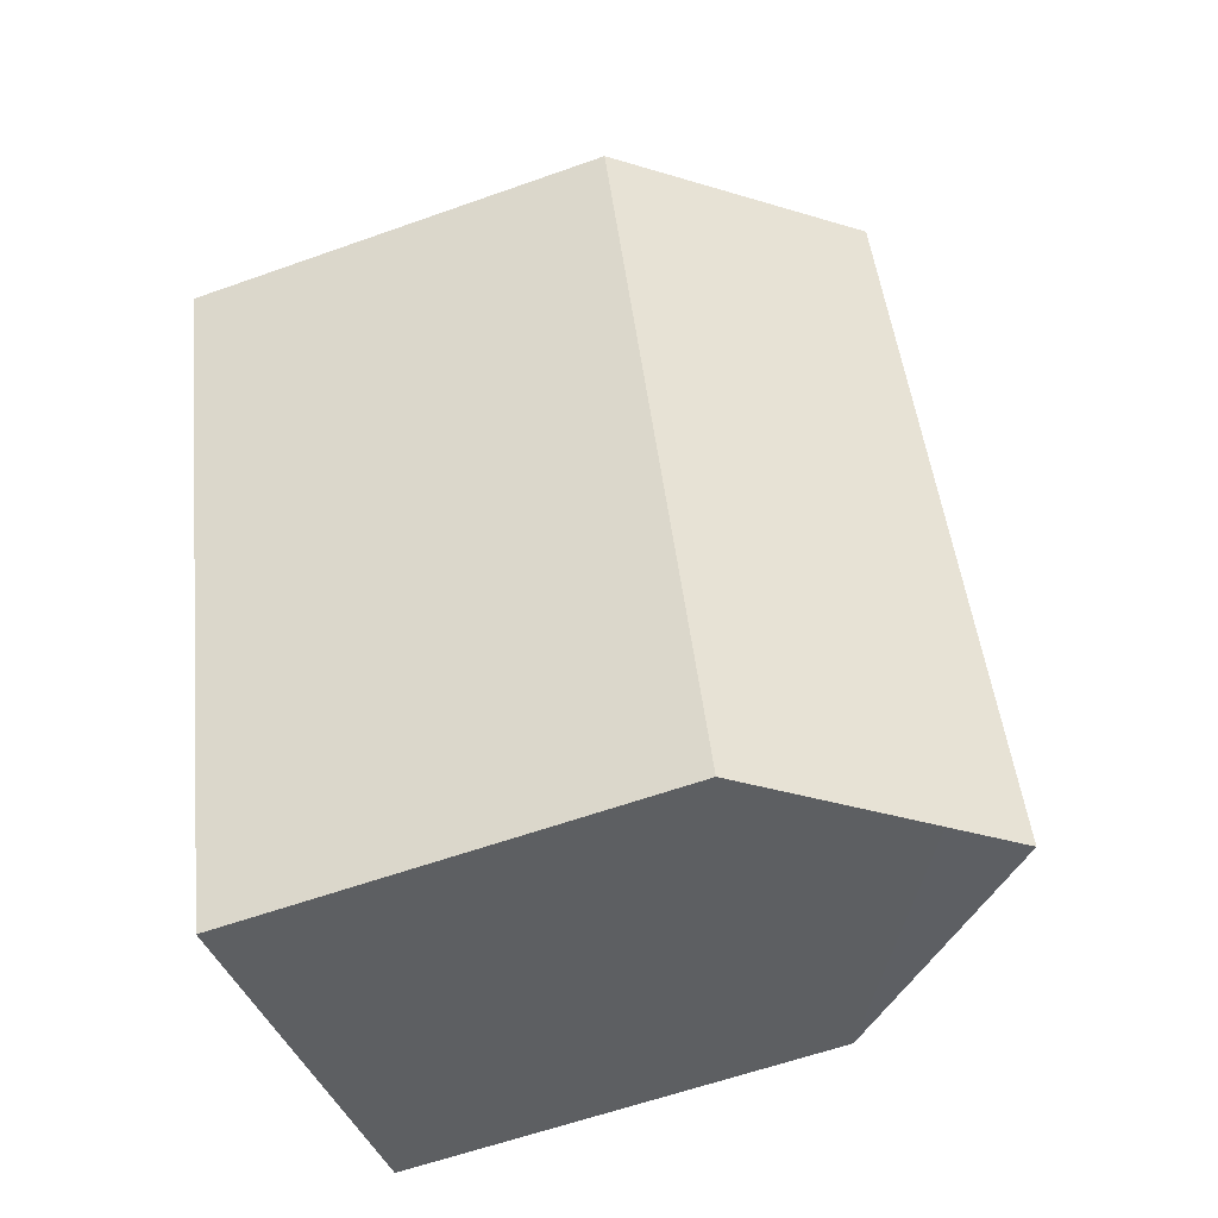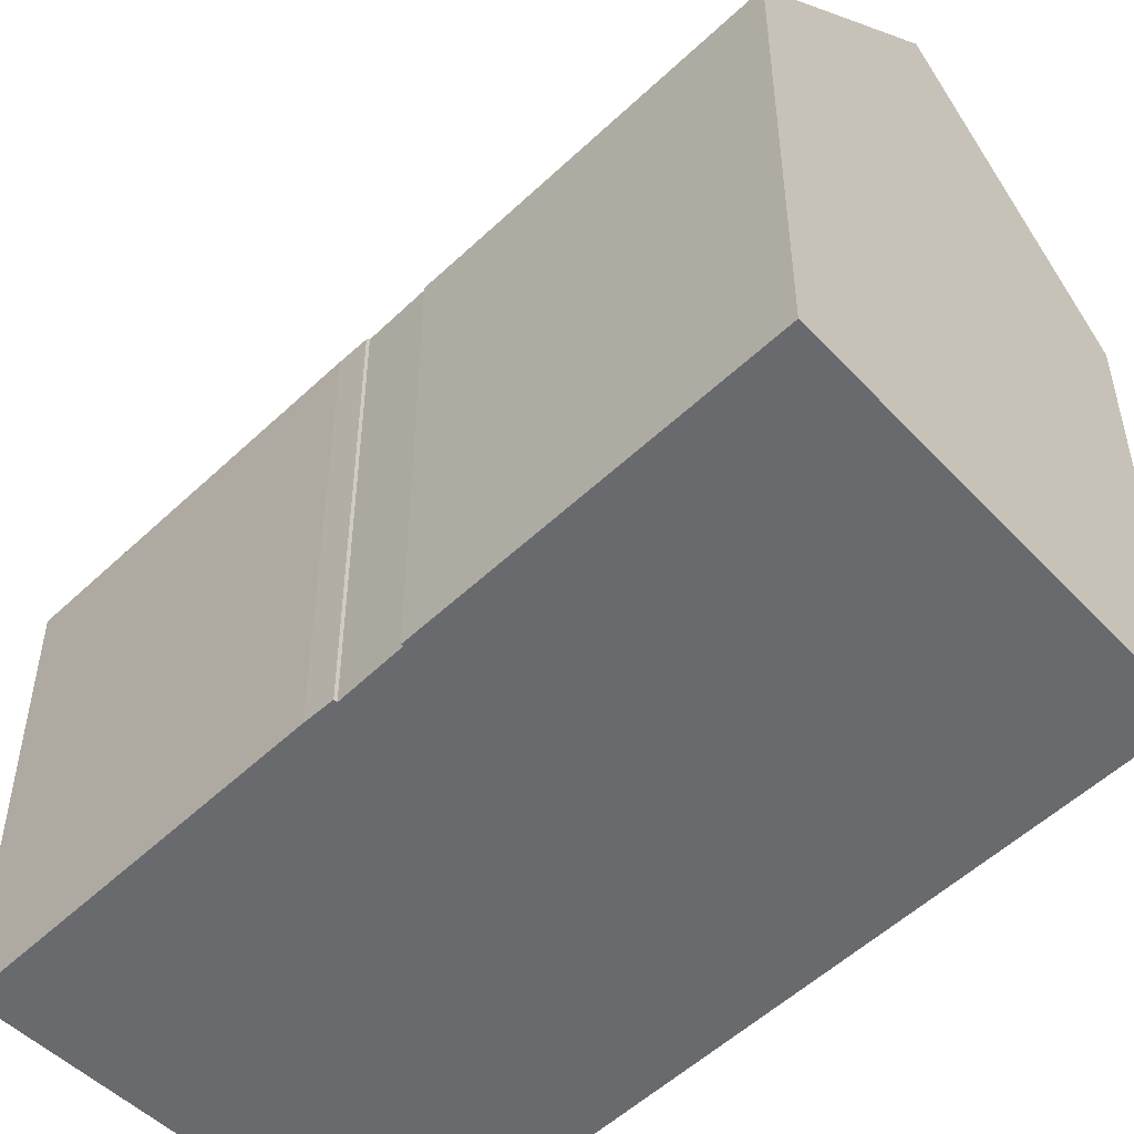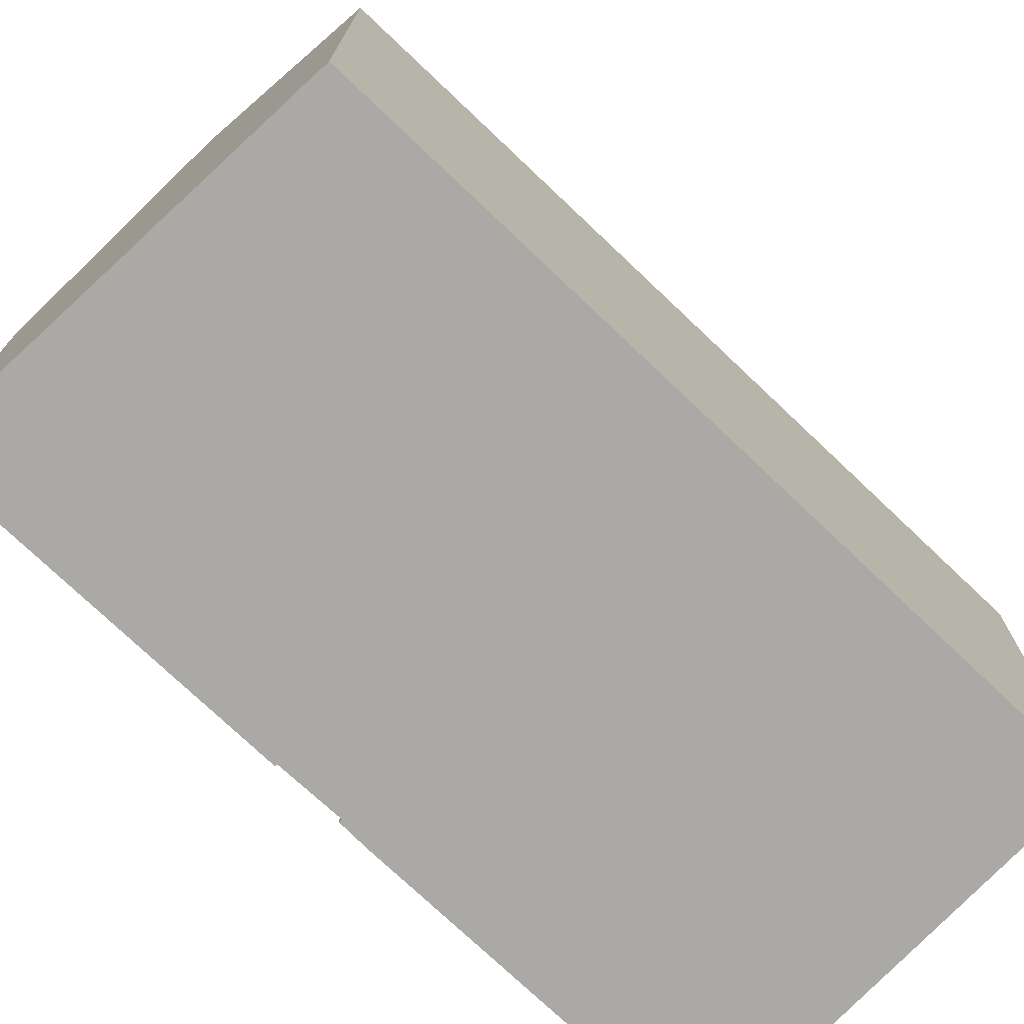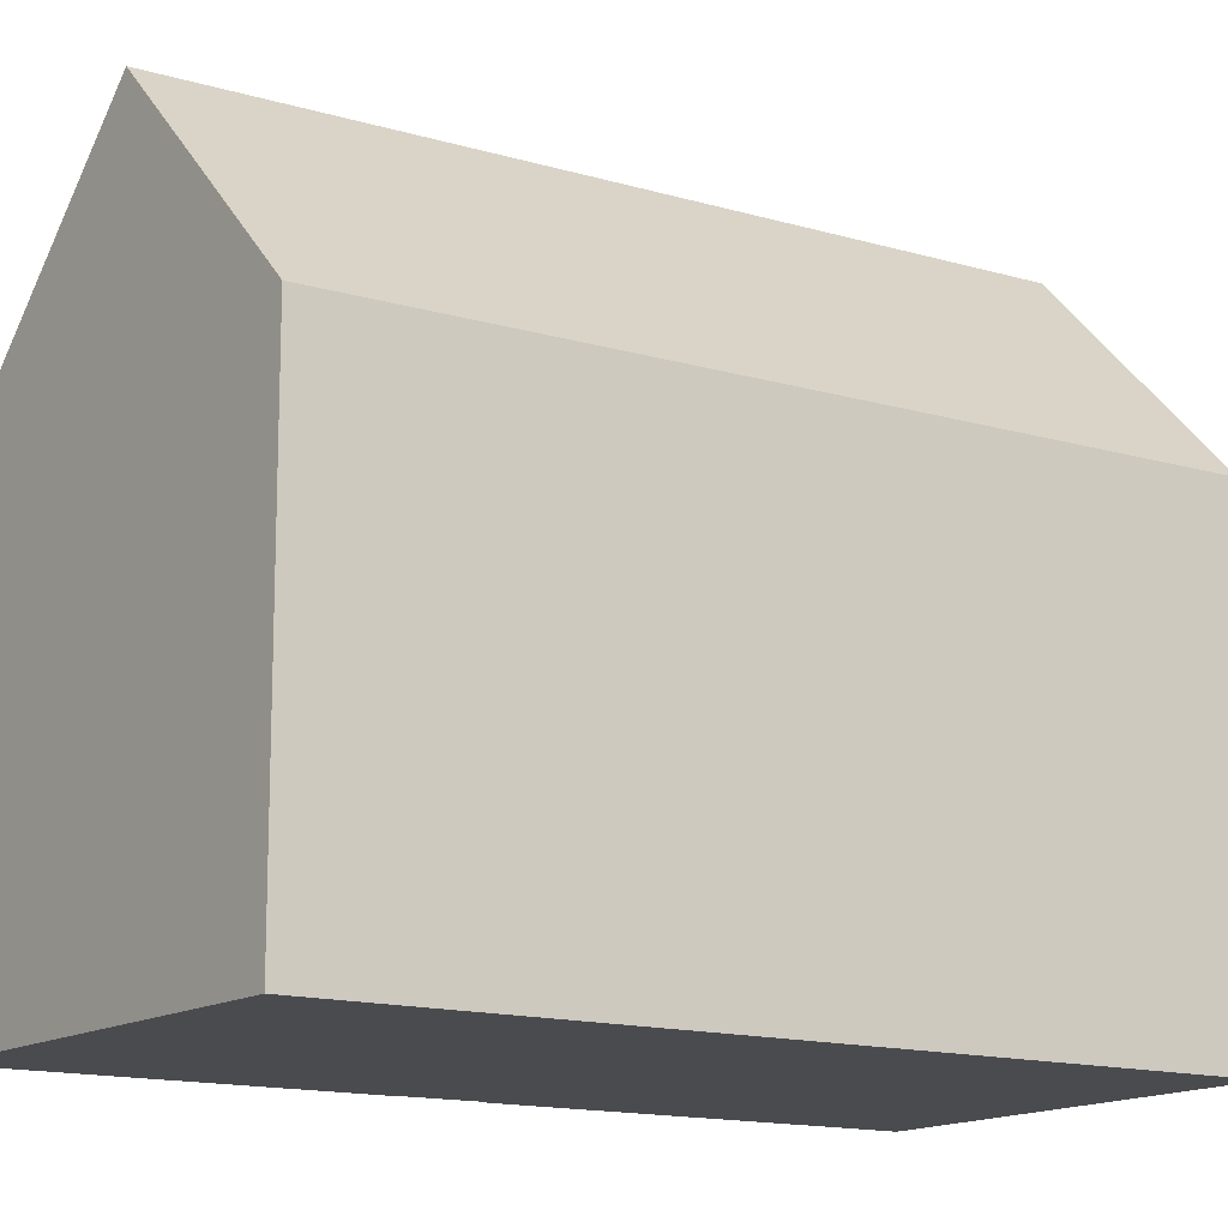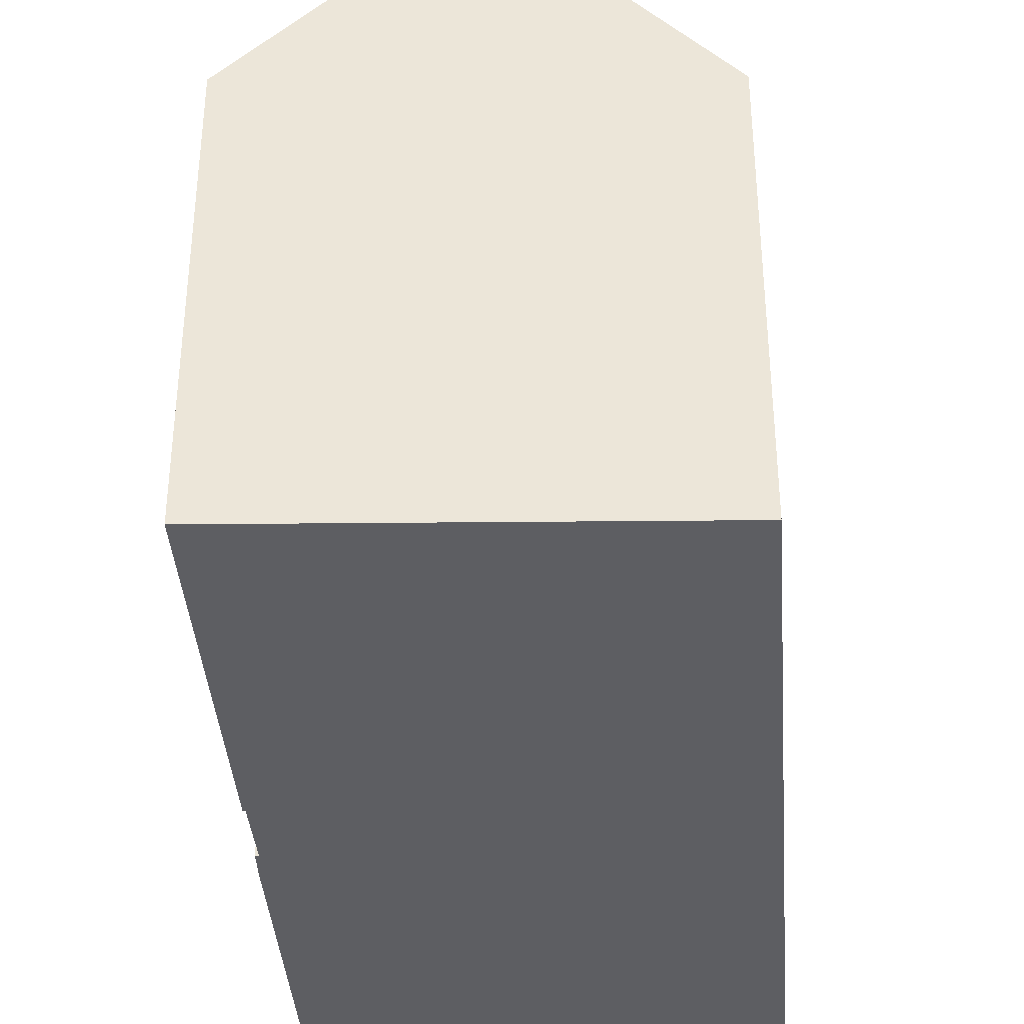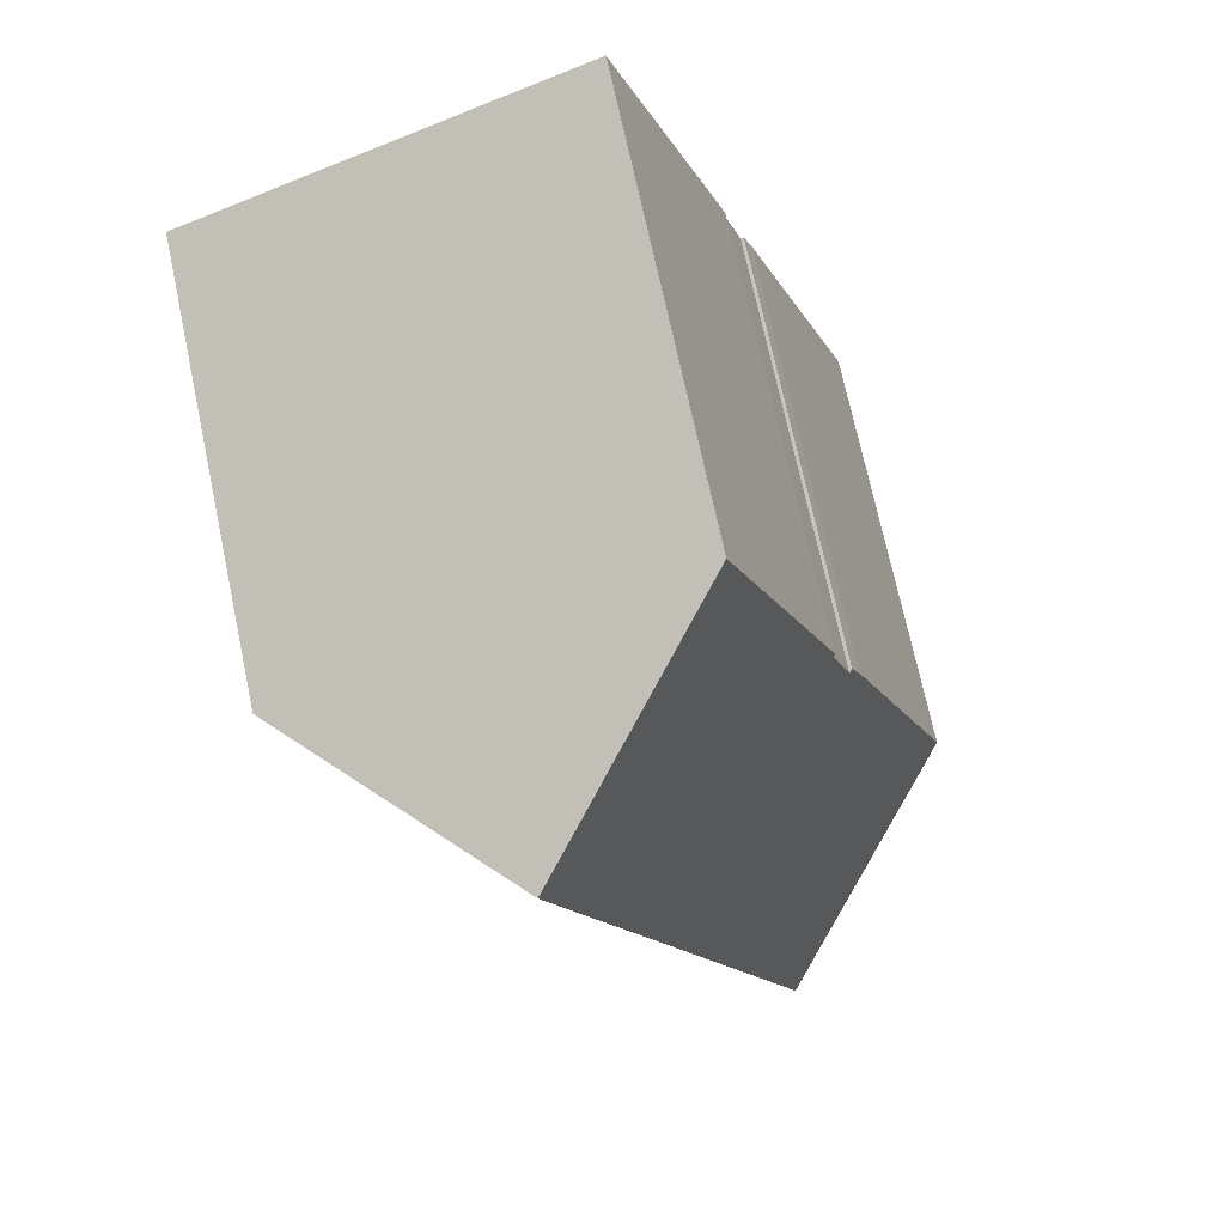
<metadata>
{"format":"obj","ext":"obj","renderer":"f3d","projection":"perspective","resolution":1024,"background":"white","views":[{"elev":-60.5,"azim":110.0,"up":"+Z"},{"elev":-53.1,"azim":-26.1,"up":"+Y"},{"elev":-75.3,"azim":65.1,"up":"+Y"},{"elev":-14.3,"azim":75.6,"up":"+Y"},{"elev":-38.9,"azim":23.0,"up":"+Y"},{"elev":72.6,"azim":167.9,"up":"+Z"}]}
</metadata>
<code>
v  6.179 14.25 -2.135
v  15.6 10.61 14.7
v  9.533 10.64 -3.294
v  10.9 15.76 16.63
v  4.774 15.76 -1.65
v  4.801 15.76 -1.569
v  3.751 10.64 11.13
v  6.241 10.65 18.54
v  3.554 10.7 10.38
v  3.503 10.64 10.4
v  3.141 10.72 9.076
v  3.076 10.72 8.87
v  2.753 10.62 8.226
v  0.119 10.62 0.355
v  0 10.62 6.505e-16
v  3 10.64 8.894
v  0 0 0
v  2.753 -5.037e-16 8.226
v  0.119 -2.174e-17 0.355
v  3 -5.446e-16 8.894
v  3.076 -5.431e-16 8.87
v  3.554 -6.357e-16 10.38
v  3.141 -5.557e-16 9.076
v  3.503 -6.367e-16 10.4
v  6.241 -1.135e-15 18.54
v  3.751 -6.813e-16 11.13
v  15.6 -8.999e-16 14.7
v  10.9 -1.018e-15 16.63
v  9.533 2.017e-16 -3.294
v  4.774 1.01e-16 -1.65
v  6.179 1.307e-16 -2.135
g defaultobject
f 1 2 3
f 2 1 4
f 4 1 5
f 4 5 6
f 4 7 8
f 7 4 6
f 7 6 9
f 7 9 10
f 9 6 11
f 11 6 12
f 12 6 13
f 13 6 14
f 14 6 15
f 15 6 5
f 13 16 12
f 17 14 15
f 14 17 13
f 13 17 18
f 18 17 19
f 13 20 16
f 20 13 18
f 21 11 12
f 11 21 9
f 9 21 22
f 22 21 23
f 24 7 10
f 7 24 8
f 8 24 25
f 25 24 26
f 16 21 12
f 21 16 20
f 8 2 4
f 2 8 25
f 2 25 27
f 27 25 28
f 22 10 9
f 10 22 24
f 1 15 5
f 15 1 3
f 15 3 29
f 15 29 17
f 17 29 30
f 30 29 31
f 2 29 3
f 29 2 27
f 24 22 26
f 26 28 25
f 28 26 27
f 27 26 29
f 29 26 22
f 29 22 23
f 29 23 21
f 29 21 20
f 29 20 18
f 29 18 19
f 29 19 31
f 31 19 17
f 31 17 30

</code>
